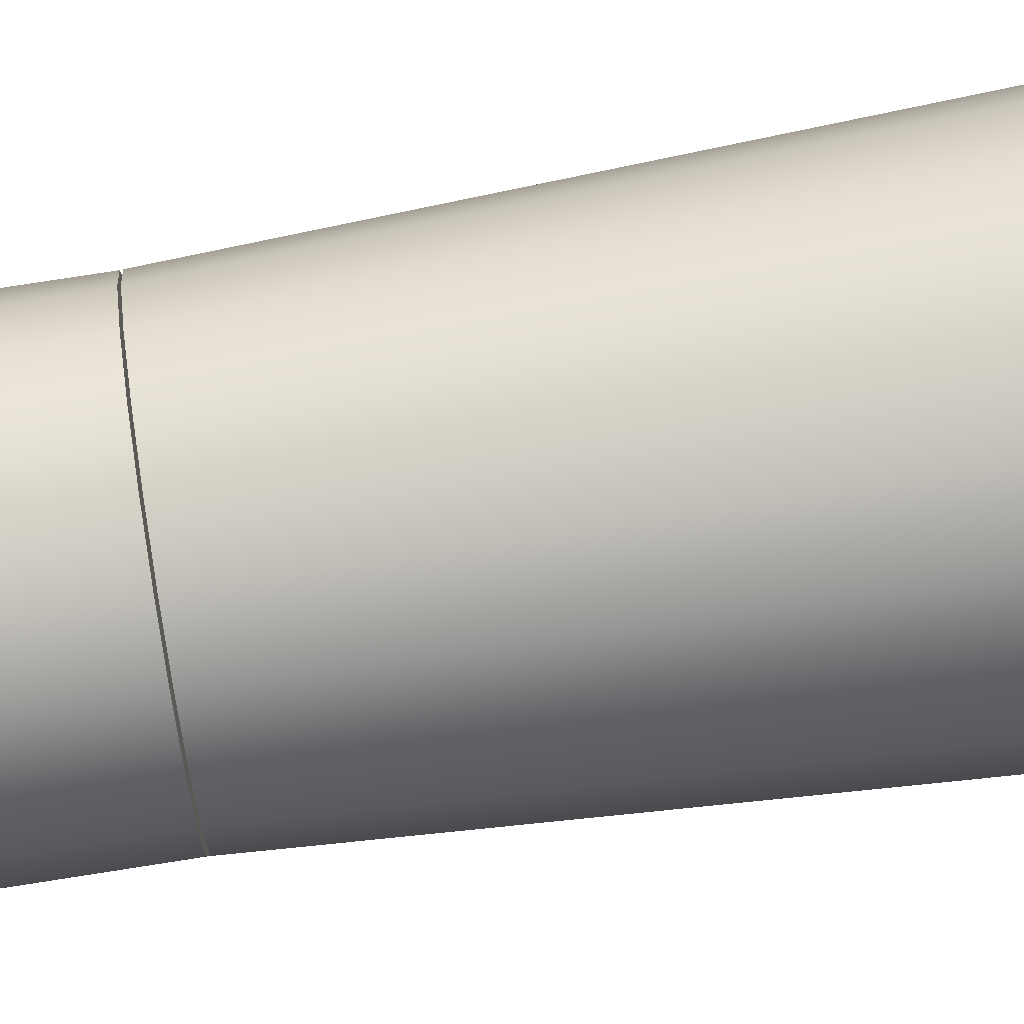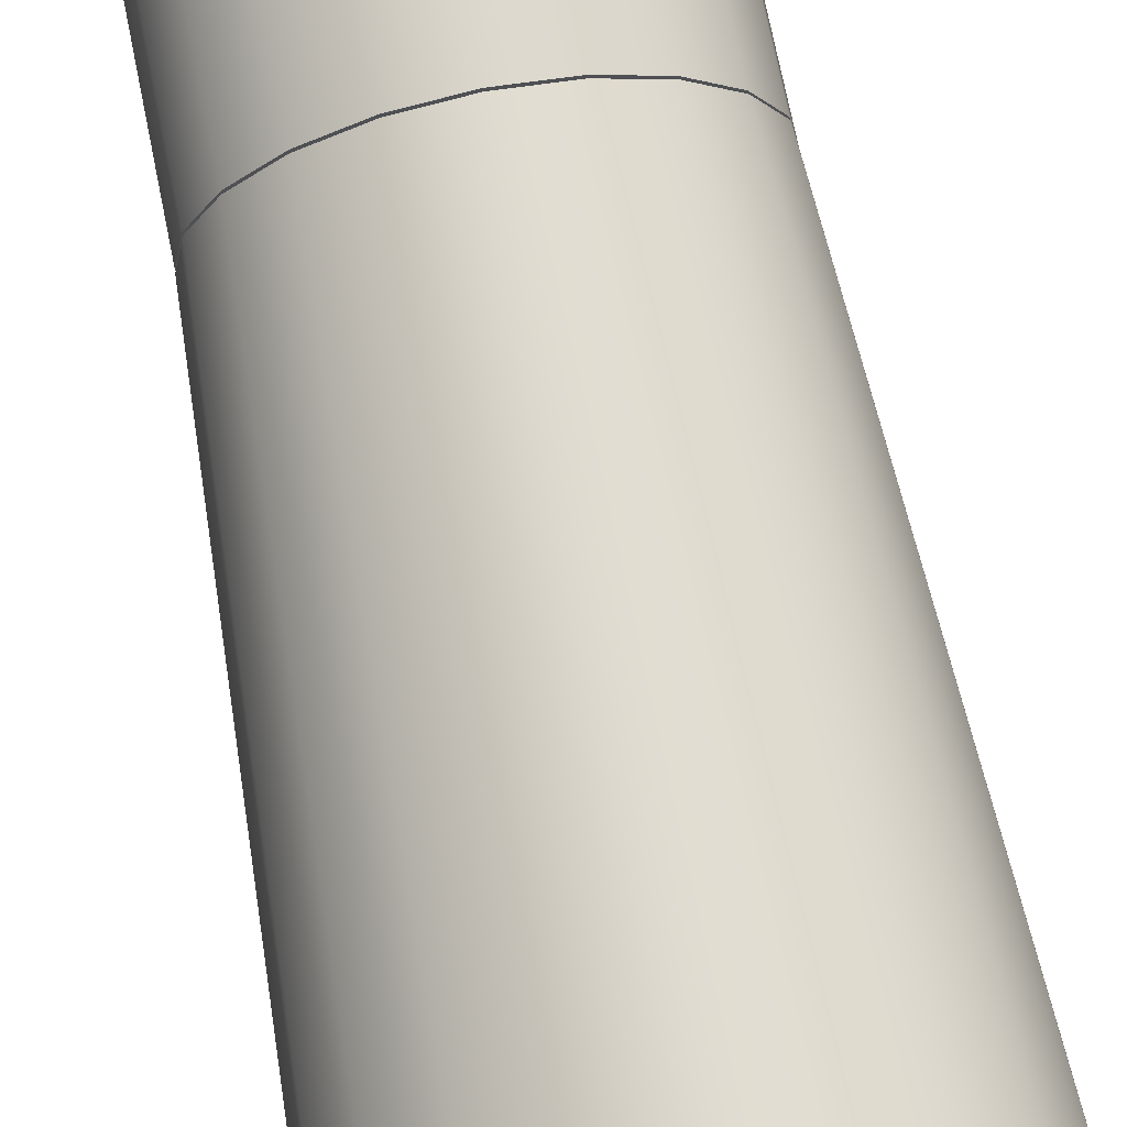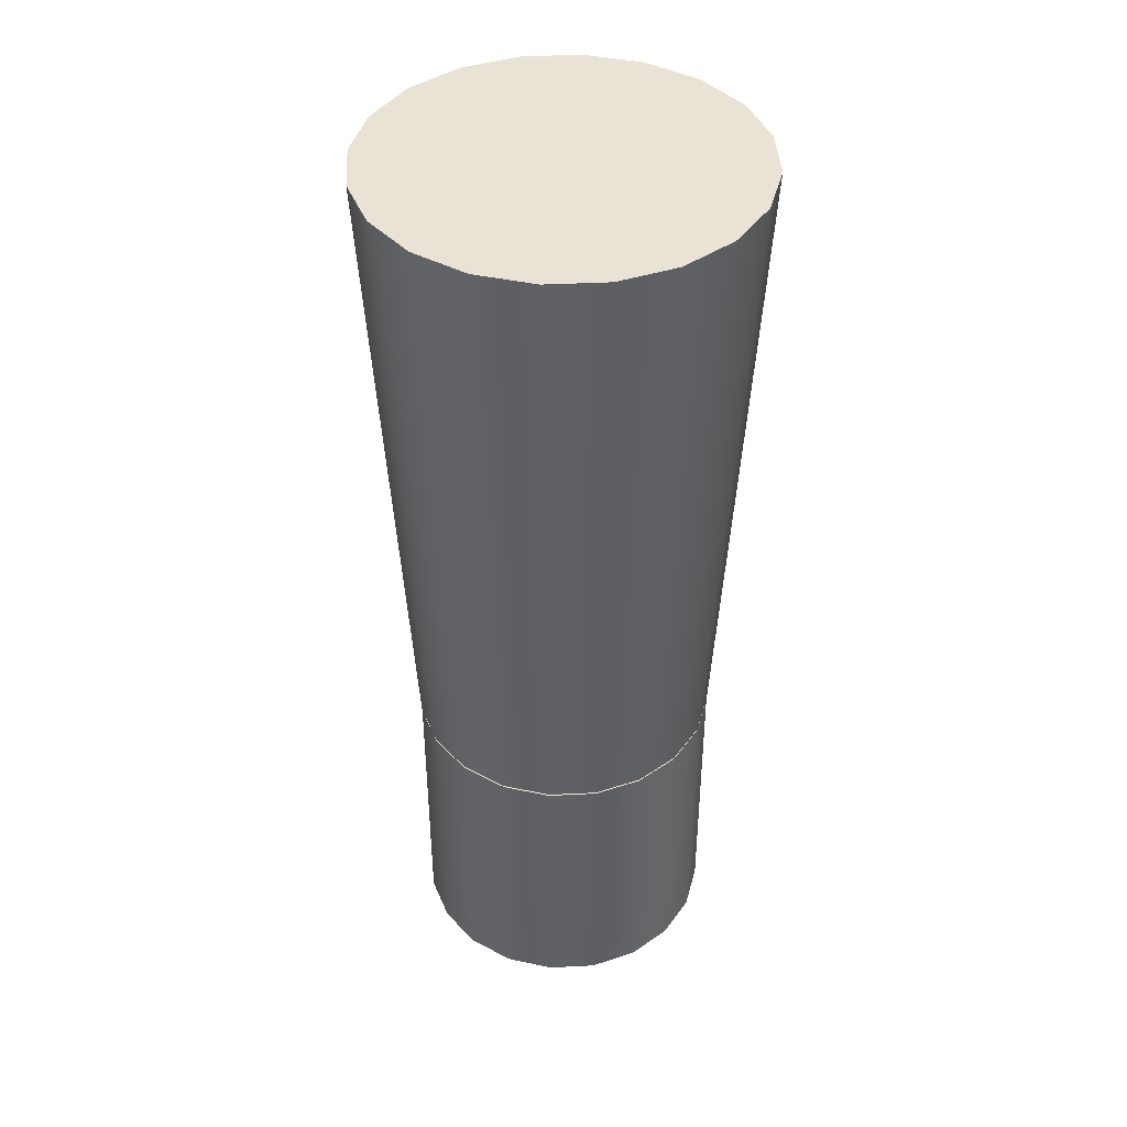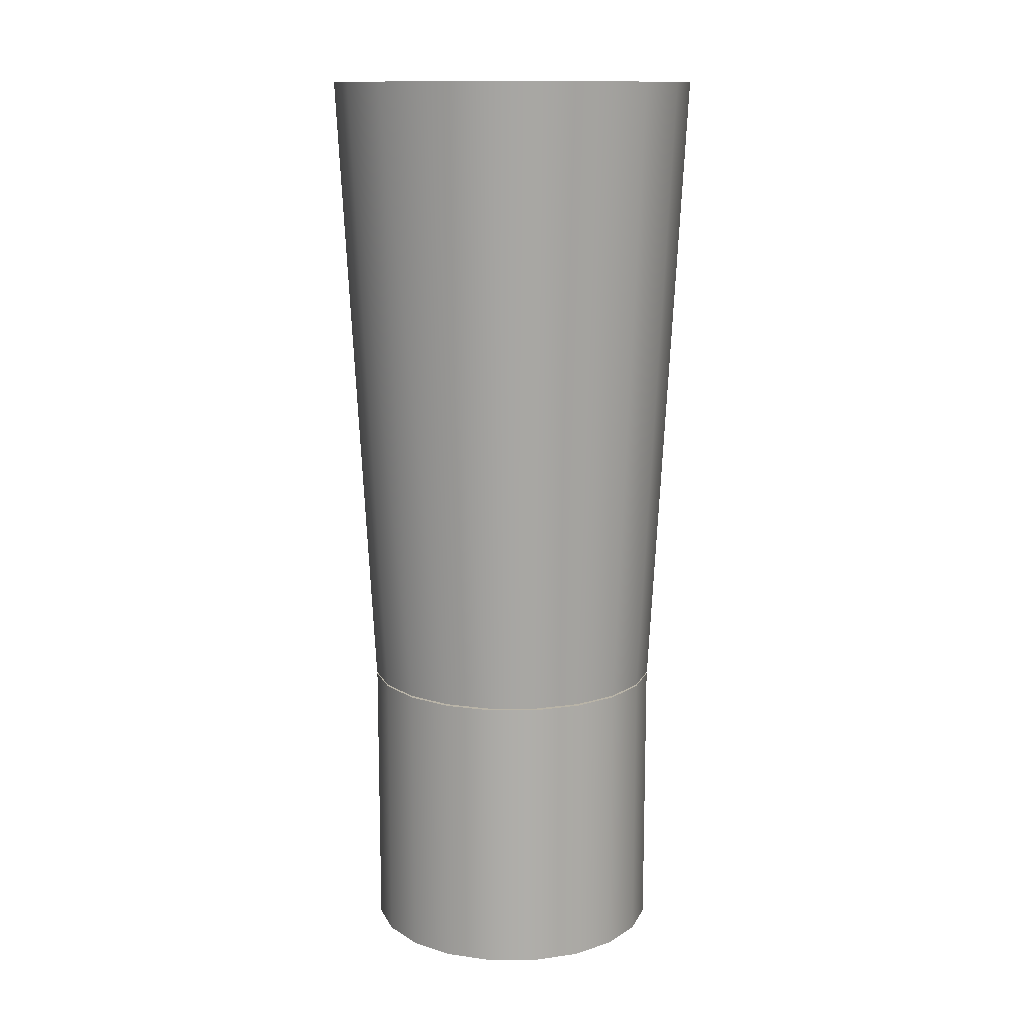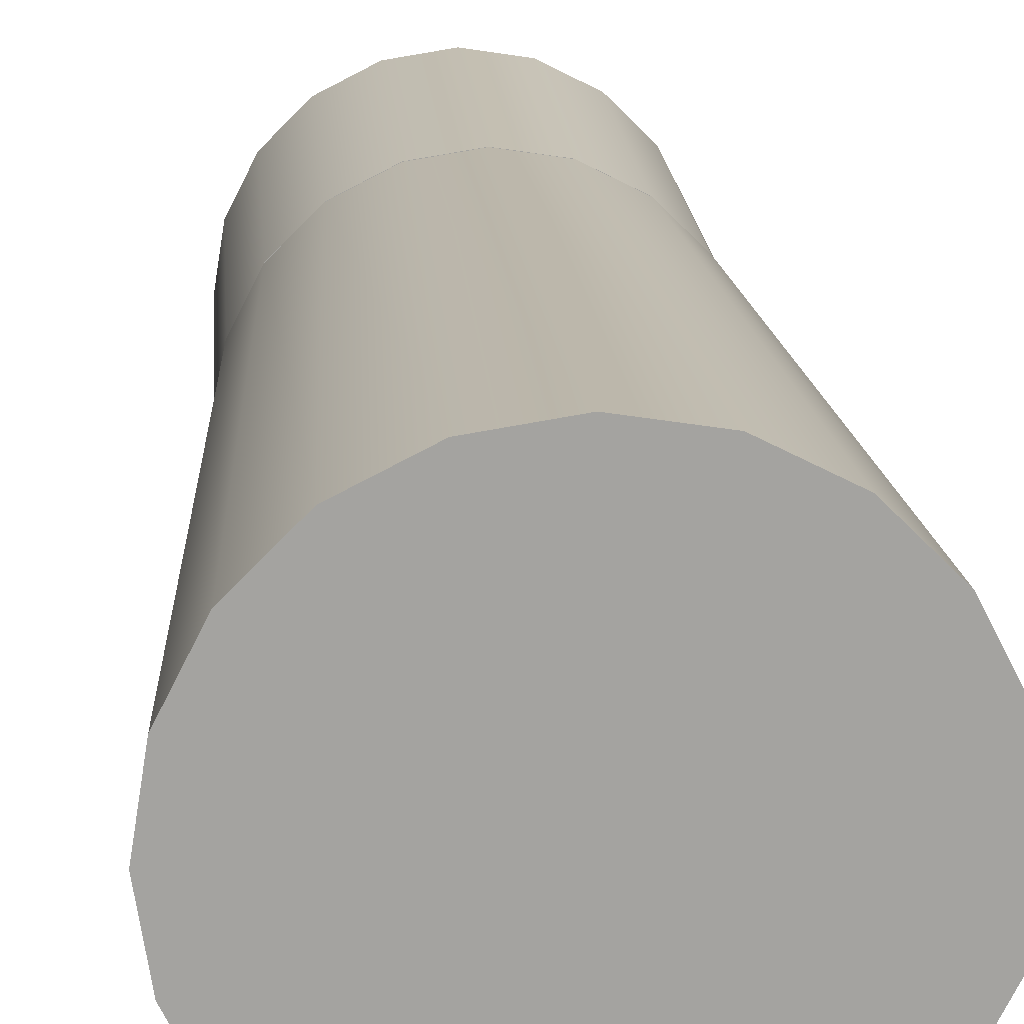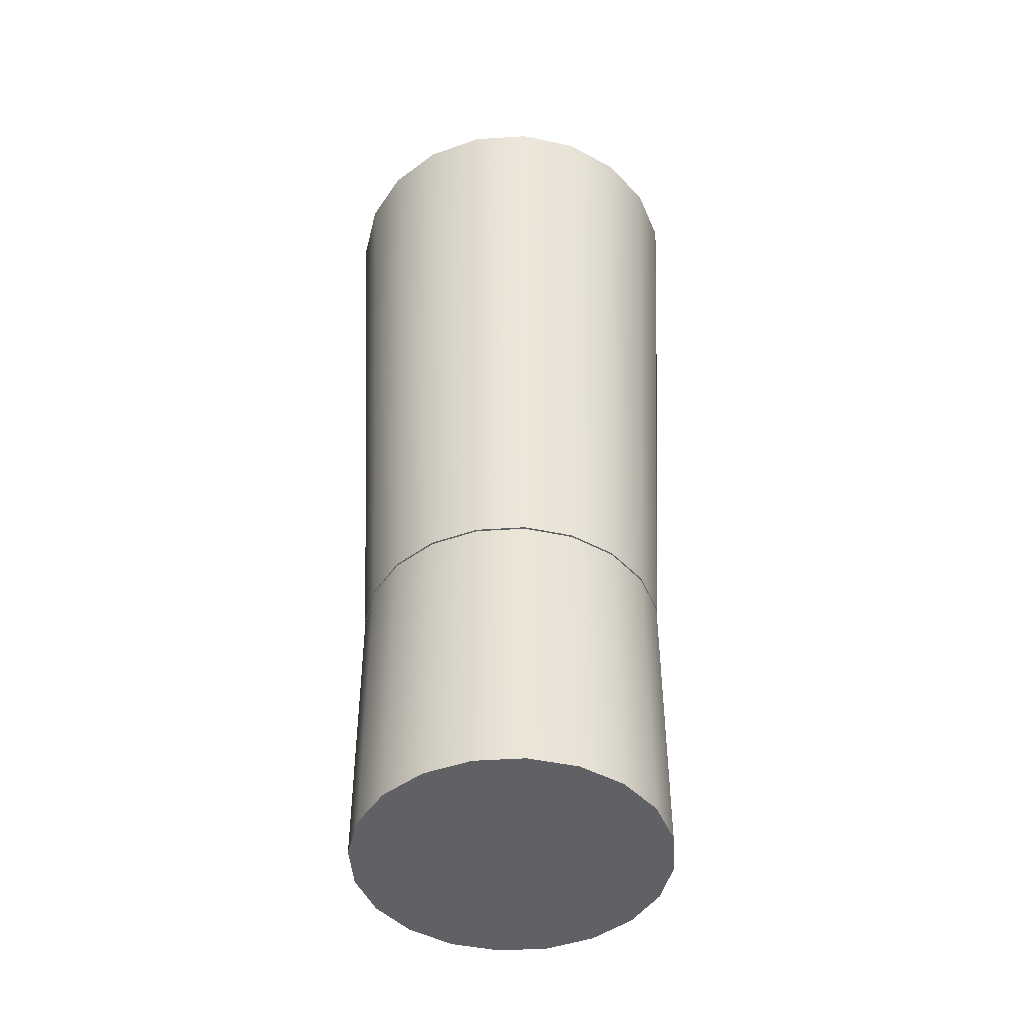
<metadata>
{"format":"obj","ext":"obj","renderer":"f3d","projection":"perspective","resolution":1024,"background":"white","views":[{"elev":76.3,"azim":81.1,"up":"+Z"},{"elev":73.7,"azim":168.5,"up":"+Z"},{"elev":42.1,"azim":-120.4,"up":"+Y"},{"elev":12.8,"azim":-45.2,"up":"+Y"},{"elev":17.5,"azim":175.9,"up":"+Z"},{"elev":-45.8,"azim":-166.8,"up":"+Y"}]}
</metadata>
<code>
v 1.018 2.034 -0.3308
v 0.866 2.034 -0.6292
v 0.6292 2.034 -0.866
v 0.3308 2.034 -1.018
v -2e-06 2.034 -1.07
v -0.3308 2.034 -1.018
v -0.6292 2.034 -0.866
v -0.866 2.034 -0.6292
v -1.018 2.034 -0.3308
v -1.07 2.034 1e-06
v -1.018 2.034 0.3308
v -0.866 2.034 0.6292
v -0.6292 2.034 0.866
v -0.3308 2.034 1.018
v -2e-06 2.034 1.07
v 0.3308 2.034 1.018
v 0.6292 2.034 0.866
v 0.866 2.034 0.6292
v 1.018 2.034 0.3308
v 1.07 2.034 1e-06
v 1.25 6.543 -0.4061
v 1.063 6.543 -0.7724
v 0.7724 6.543 -1.063
v 0.4061 6.543 -1.25
v -2e-06 6.543 -1.314
v -0.4061 6.543 -1.25
v -0.7724 6.543 -1.063
v -1.063 6.543 -0.7724
v -1.25 6.543 -0.4061
v -1.314 6.543 0
v -1.25 6.543 0.4061
v -1.063 6.543 0.7724
v -0.7724 6.543 1.063
v -0.4061 6.543 1.25
v -2e-06 6.543 1.314
v 0.4061 6.543 1.25
v 0.7724 6.543 1.063
v 1.063 6.543 0.7724
v 1.25 6.543 0.4061
v 1.314 6.543 0
v -2e-06 2.034 1e-06
v -2e-06 6.543 0
f 1 2 21
f 21 2 22
f 2 3 22
f 22 3 23
f 3 4 23
f 23 4 24
f 4 5 24
f 24 5 25
f 5 6 25
f 25 6 26
f 6 7 26
f 26 7 27
f 7 8 27
f 27 8 28
f 8 9 28
f 28 9 29
f 9 10 29
f 29 10 30
f 10 11 30
f 30 11 31
f 11 12 31
f 31 12 32
f 12 13 32
f 32 13 33
f 13 14 33
f 33 14 34
f 14 15 34
f 34 15 35
f 15 16 35
f 35 16 36
f 16 17 36
f 36 17 37
f 17 18 37
f 37 18 38
f 18 19 38
f 38 19 39
f 19 20 39
f 39 20 40
f 20 1 40
f 40 1 21
f 2 1 41
f 3 2 41
f 4 3 41
f 5 4 41
f 6 5 41
f 7 6 41
f 8 7 41
f 9 8 41
f 10 9 41
f 11 10 41
f 12 11 41
f 13 12 41
f 14 13 41
f 15 14 41
f 16 15 41
f 17 16 41
f 18 17 41
f 19 18 41
f 20 19 41
f 1 20 41
f 21 22 42
f 22 23 42
f 23 24 42
f 24 25 42
f 25 26 42
f 26 27 42
f 27 28 42
f 28 29 42
f 29 30 42
f 30 31 42
f 31 32 42
f 32 33 42
f 33 34 42
f 34 35 42
f 35 36 42
f 36 37 42
f 37 38 42
f 38 39 42
f 39 40 42
f 40 21 42
v 1.017 0.02071 -0.3304
v 0.8649 0.02071 -0.6284
v 0.6284 0.02071 -0.8649
v 0.3304 0.02071 -1.017
v -0 0.02071 -1.069
v -0.3304 0.02071 -1.017
v -0.6284 0.02071 -0.8649
v -0.8649 0.02071 -0.6284
v -1.017 0.02071 -0.3304
v -1.069 0.02071 0
v -1.017 0.02071 0.3304
v -0.8649 0.02071 0.6284
v -0.6284 0.02071 0.8649
v -0.3304 0.02071 1.017
v -0 0.02071 1.069
v 0.3304 0.02071 1.017
v 0.6284 0.02071 0.8649
v 0.8649 0.02071 0.6284
v 1.017 0.02071 0.3304
v 1.069 0.02071 0
v 1.017 2.021 -0.3304
v 0.8649 2.021 -0.6284
v 0.6284 2.021 -0.8649
v 0.3304 2.021 -1.017
v 0 2.021 -1.069
v -0.3304 2.021 -1.017
v -0.6284 2.021 -0.8649
v -0.8649 2.021 -0.6284
v -1.017 2.021 -0.3304
v -1.069 2.021 0
v -1.017 2.021 0.3304
v -0.8649 2.021 0.6284
v -0.6284 2.021 0.8649
v -0.3304 2.021 1.017
v -0 2.021 1.069
v 0.3304 2.021 1.017
v 0.6284 2.021 0.8649
v 0.8649 2.021 0.6284
v 1.017 2.021 0.3304
v 1.069 2.021 0
v -0 0.02071 0
v 0 2.021 0
f 43 44 63
f 63 44 64
f 44 45 64
f 64 45 65
f 45 46 65
f 65 46 66
f 46 47 66
f 66 47 67
f 47 48 67
f 67 48 68
f 48 49 68
f 68 49 69
f 49 50 69
f 69 50 70
f 50 51 70
f 70 51 71
f 51 52 71
f 71 52 72
f 52 53 72
f 72 53 73
f 53 54 73
f 73 54 74
f 54 55 74
f 74 55 75
f 55 56 75
f 75 56 76
f 56 57 76
f 76 57 77
f 57 58 77
f 77 58 78
f 58 59 78
f 78 59 79
f 59 60 79
f 79 60 80
f 60 61 80
f 80 61 81
f 61 62 81
f 81 62 82
f 62 43 82
f 82 43 63
f 44 43 83
f 45 44 83
f 46 45 83
f 47 46 83
f 48 47 83
f 49 48 83
f 50 49 83
f 51 50 83
f 52 51 83
f 53 52 83
f 54 53 83
f 55 54 83
f 56 55 83
f 57 56 83
f 58 57 83
f 59 58 83
f 60 59 83
f 61 60 83
f 62 61 83
f 43 62 83
f 63 64 84
f 64 65 84
f 65 66 84
f 66 67 84
f 67 68 84
f 68 69 84
f 69 70 84
f 70 71 84
f 71 72 84
f 72 73 84
f 73 74 84
f 74 75 84
f 75 76 84
f 76 77 84
f 77 78 84
f 78 79 84
f 79 80 84
f 80 81 84
f 81 82 84
f 82 63 84

</code>
